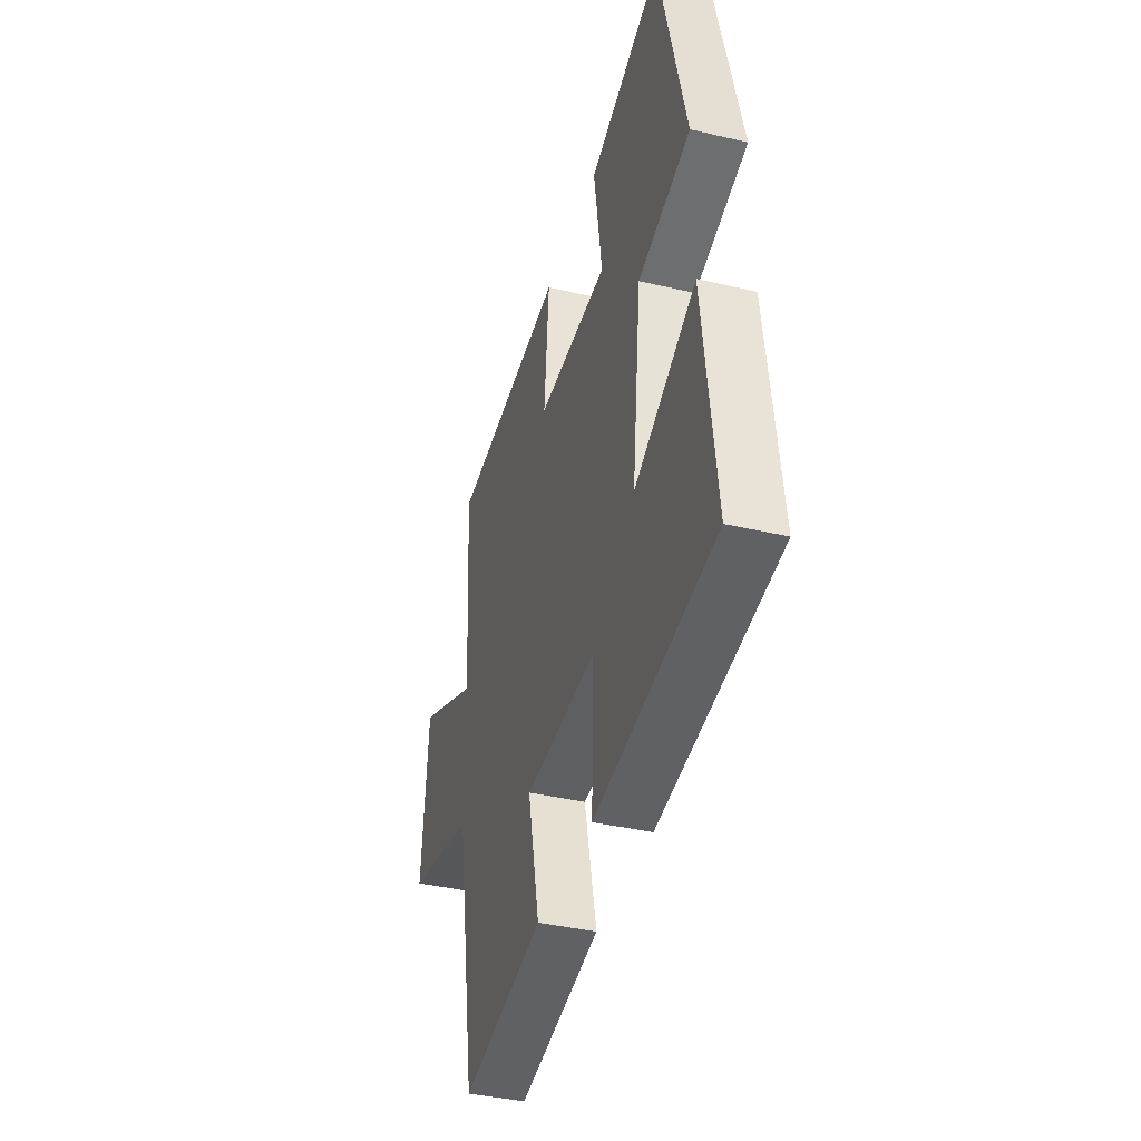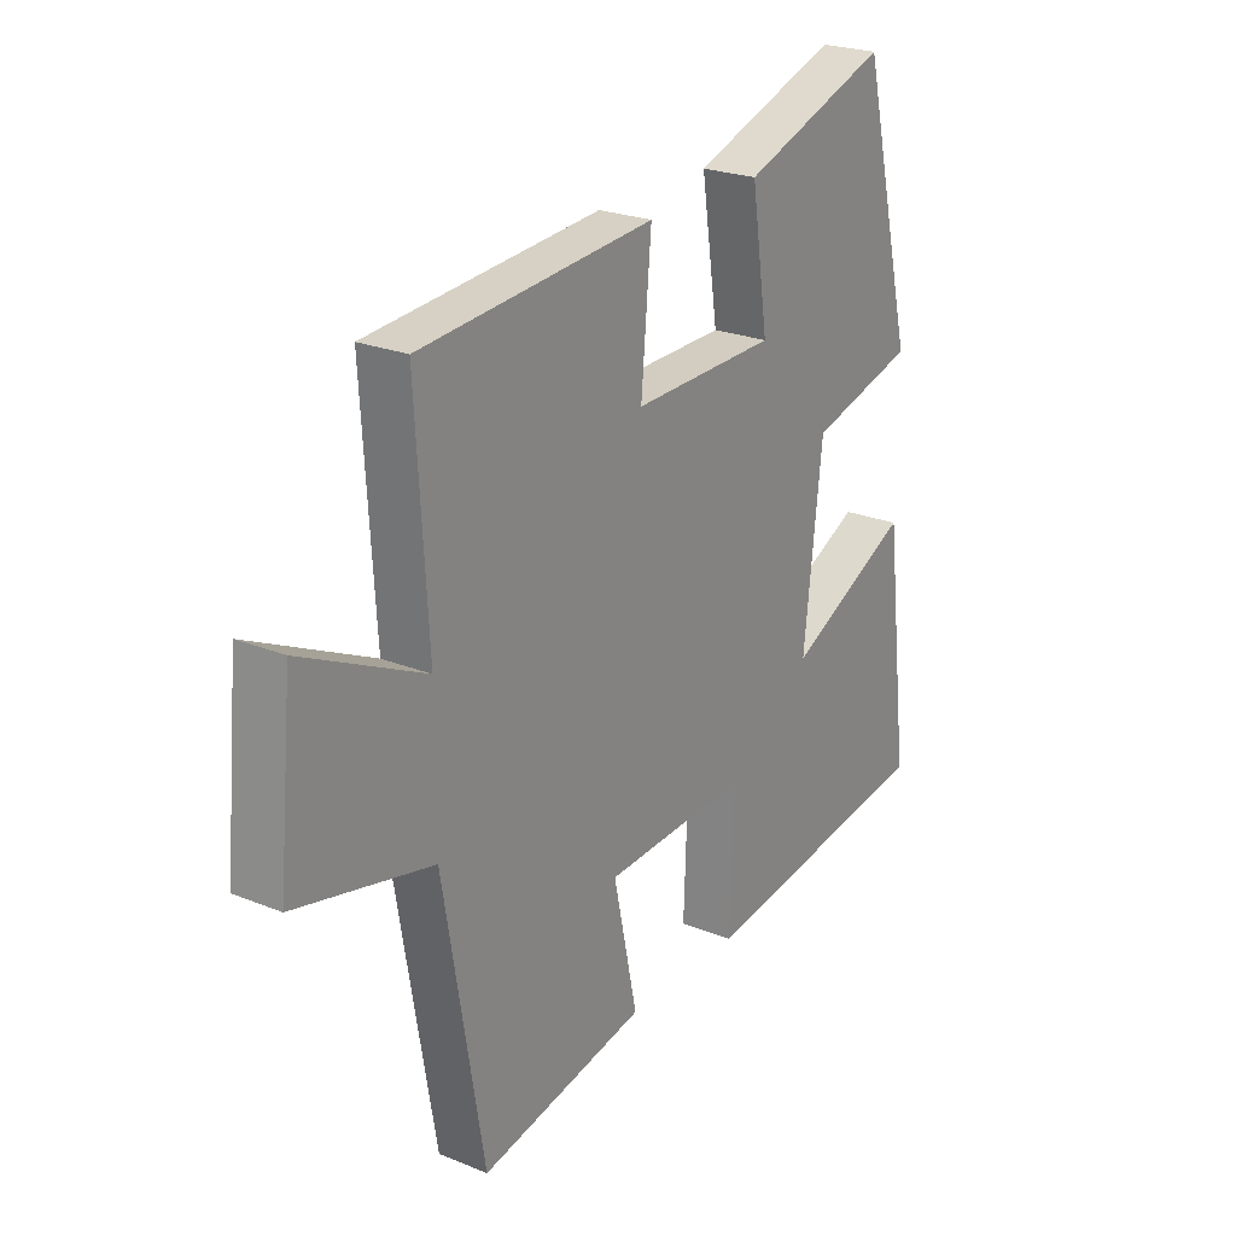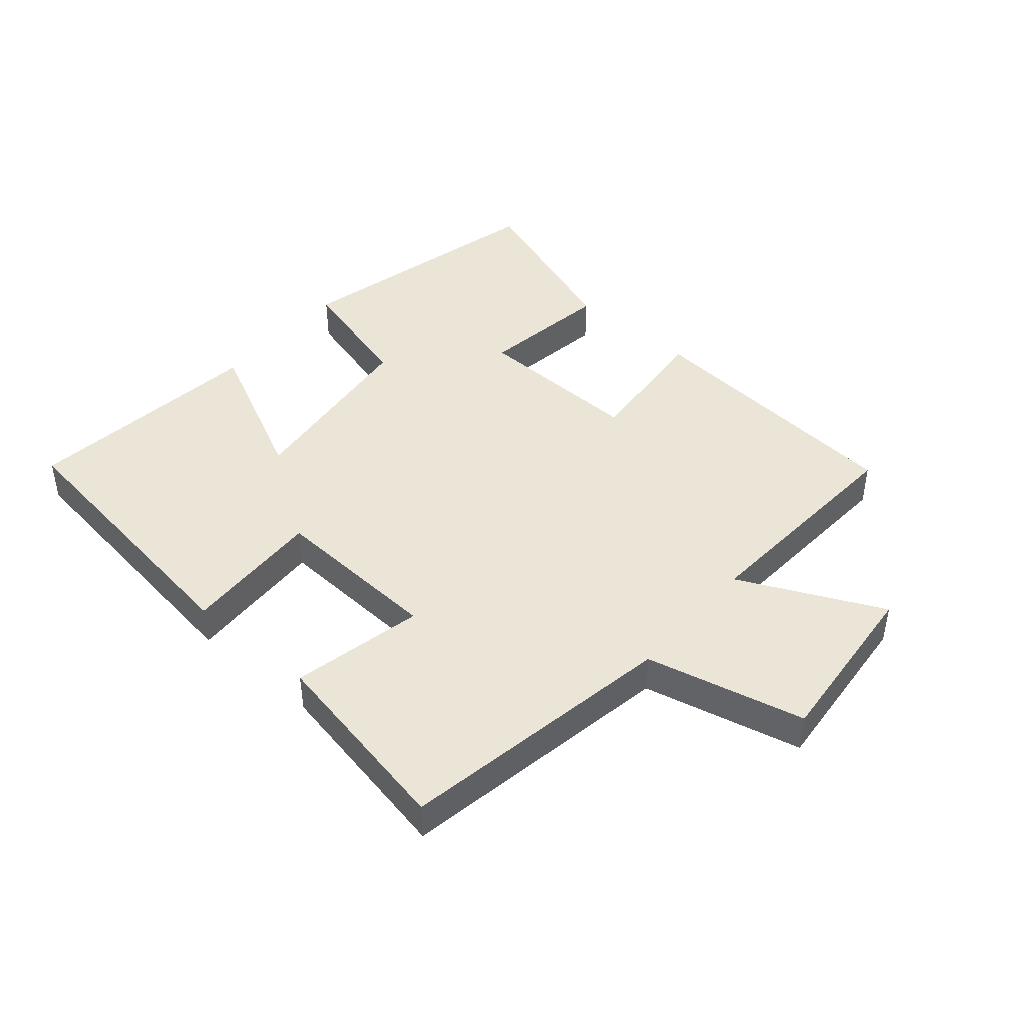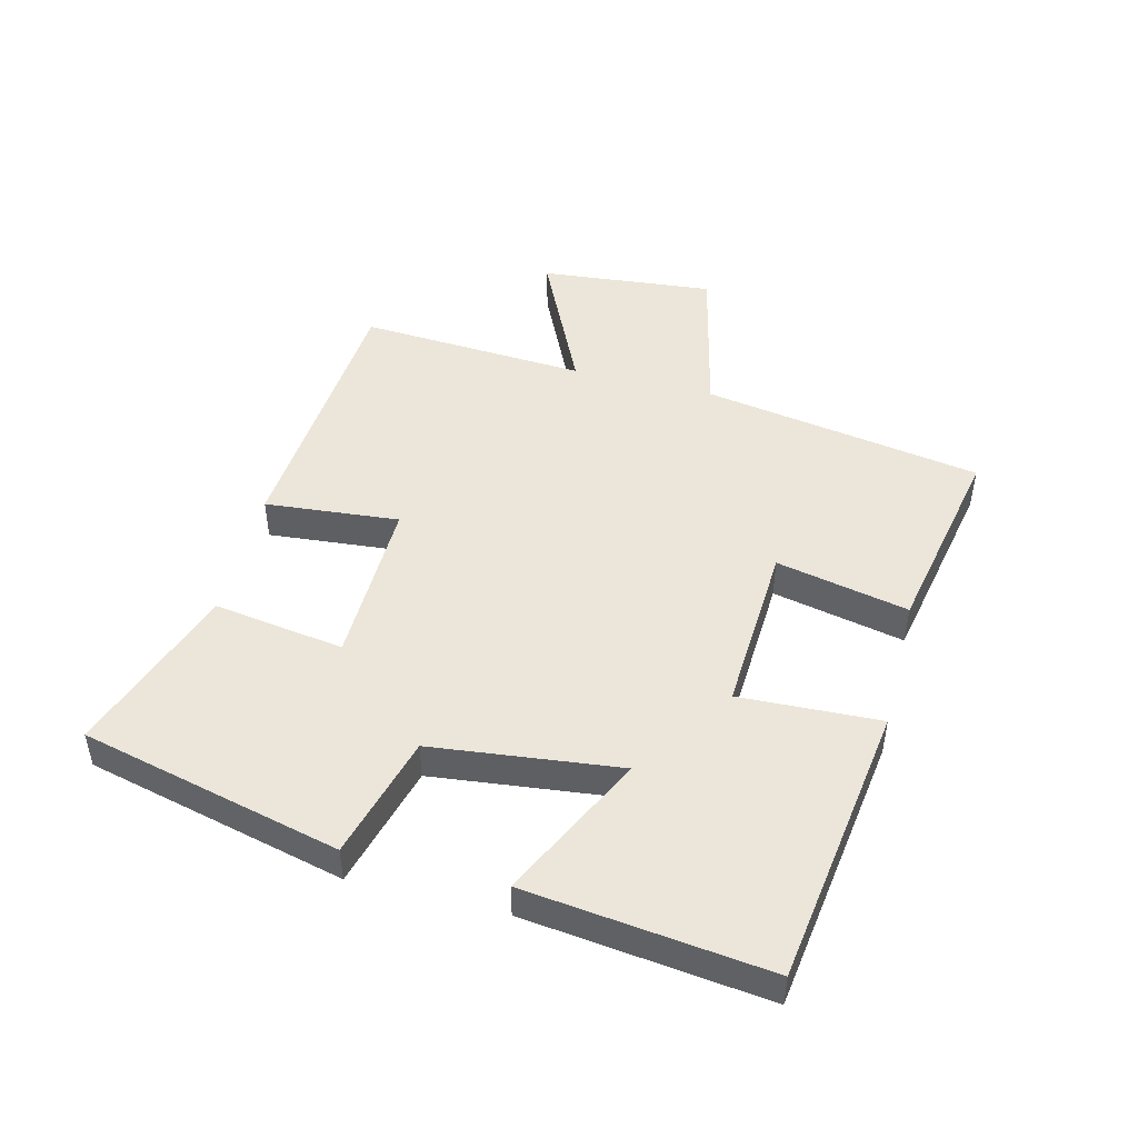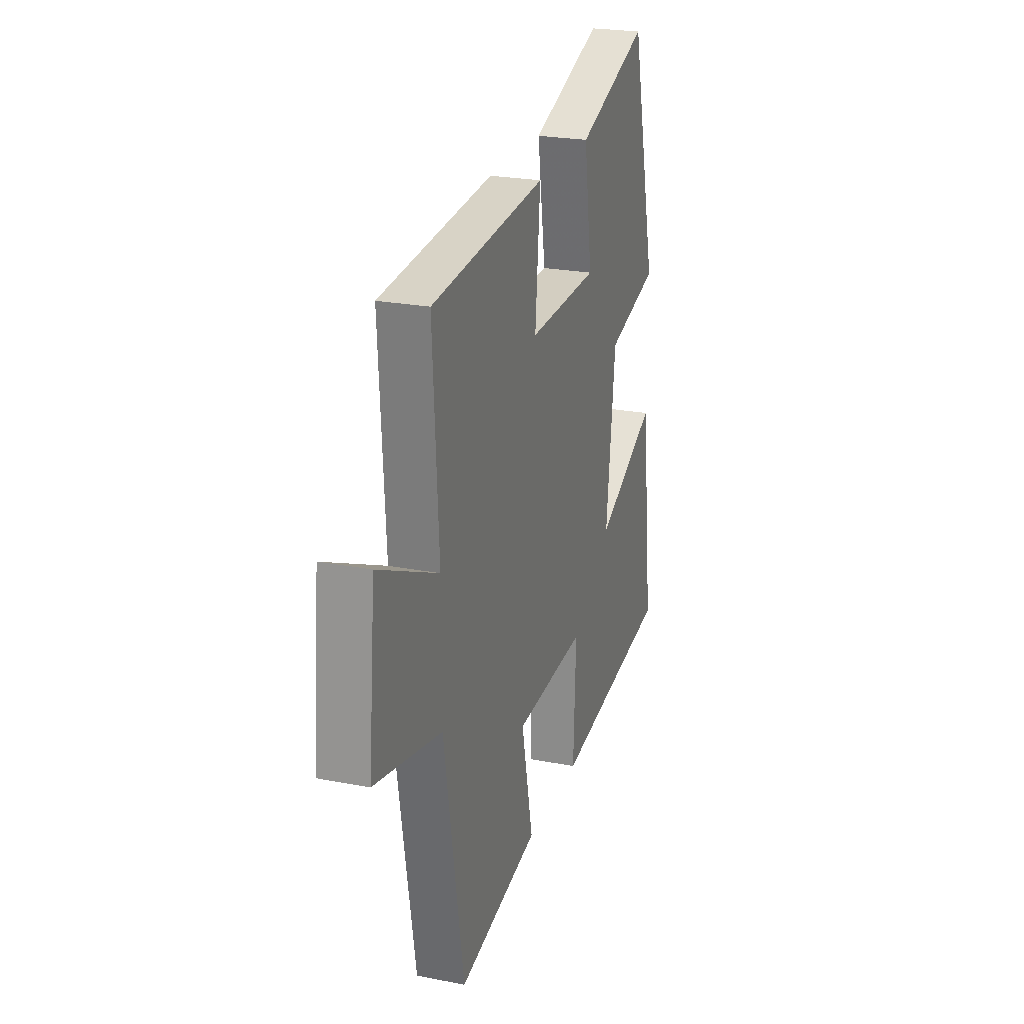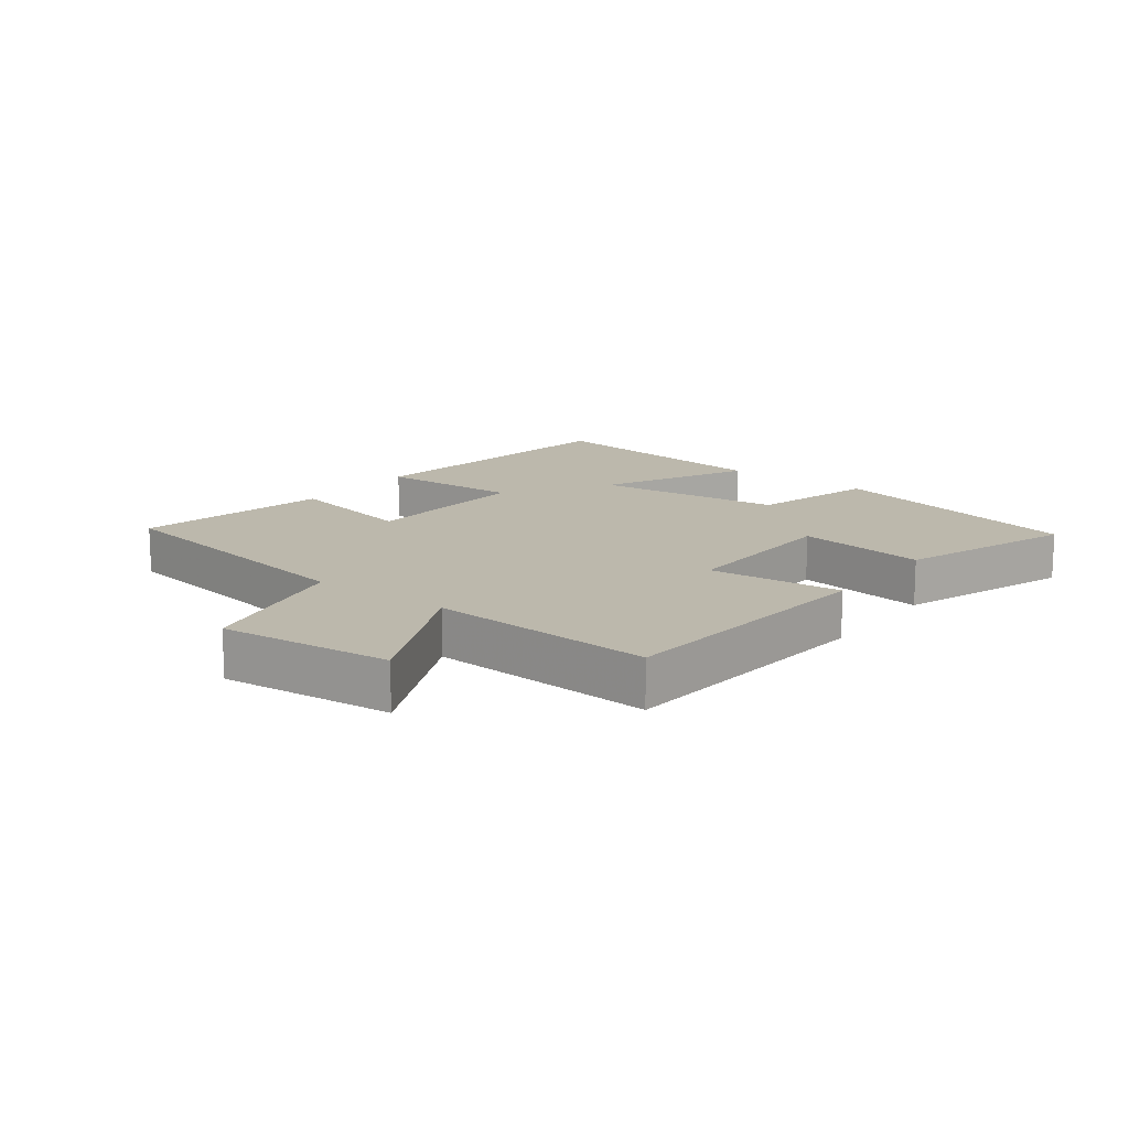
<metadata>
{"format":"obj","ext":"obj","renderer":"f3d","projection":"perspective","resolution":1024,"background":"white","views":[{"elev":-39.0,"azim":73.7,"up":"+Z"},{"elev":23.7,"azim":-55.8,"up":"+Z"},{"elev":44.4,"azim":-139.4,"up":"+Y"},{"elev":47.9,"azim":104.1,"up":"+Y"},{"elev":23.9,"azim":-72.0,"up":"+Z"},{"elev":14.6,"azim":-52.9,"up":"+Y"}]}
</metadata>
<code>
v 0.4 0.07 0.596
v 0.5 0.07 0.186
v 0.304 0.07 0.132
v 0.27 0.07 -0.166
v 0.5 0.07 -0.054
v 0.547 0.07 -0.437
v 0.1 0.07 -0.5
v 0.109 0.07 -0.277
v -0.161 0.07 -0.291
v -0.116 0.07 -0.5
v -0.425 0.07 -0.561
v -0.5 0.07 -0.12
v -0.753 0.07 -0.061
v -0.727 0.07 0.213
v -0.5 0.07 0.106
v -0.522 0.07 0.464
v -0.089 0.07 0.5
v -0.108 0.07 0.288
v 0.158 0.07 0.294
v 0.127 0.07 0.5
v 0.4 0 0.596
v 0.5 0 0.186
v 0.304 0 0.132
v 0.27 0 -0.166
v 0.5 0 -0.054
v 0.547 0 -0.437
v 0.1 0 -0.5
v 0.109 0 -0.277
v -0.161 0 -0.291
v -0.116 0 -0.5
v -0.425 0 -0.561
v -0.5 0 -0.12
v -0.753 0 -0.061
v -0.727 0 0.213
v -0.5 0 0.106
v -0.522 0 0.464
v -0.089 0 0.5
v -0.108 0 0.288
v 0.158 0 0.294
v 0.127 0 0.5
f 1 2 3
f 20 1 3
f 19 20 3
f 18 19 3 4
f 15 16 17 18
f 15 18 4
f 12 13 14 15
f 11 12 15
f 10 11 15
f 9 10 15
f 8 9 15 4
f 6 7 8
f 5 6 8
f 4 5 8
f 23 22 21
f 23 21 40
f 23 40 39
f 24 23 39 38
f 38 37 36 35
f 24 38 35
f 35 34 33 32
f 35 32 31
f 35 31 30
f 35 30 29
f 24 35 29 28
f 28 27 26
f 28 26 25
f 28 25 24
f 1 21 22 2
f 2 22 23 3
f 3 23 24 4
f 4 24 25 5
f 5 25 26 6
f 6 26 27 7
f 7 27 28 8
f 8 28 29 9
f 9 29 30 10
f 10 30 31 11
f 11 31 32 12
f 12 32 33 13
f 13 33 34 14
f 14 34 35 15
f 15 35 36 16
f 16 36 37 17
f 17 37 38 18
f 18 38 39 19
f 19 39 40 20
f 20 40 21 1

</code>
